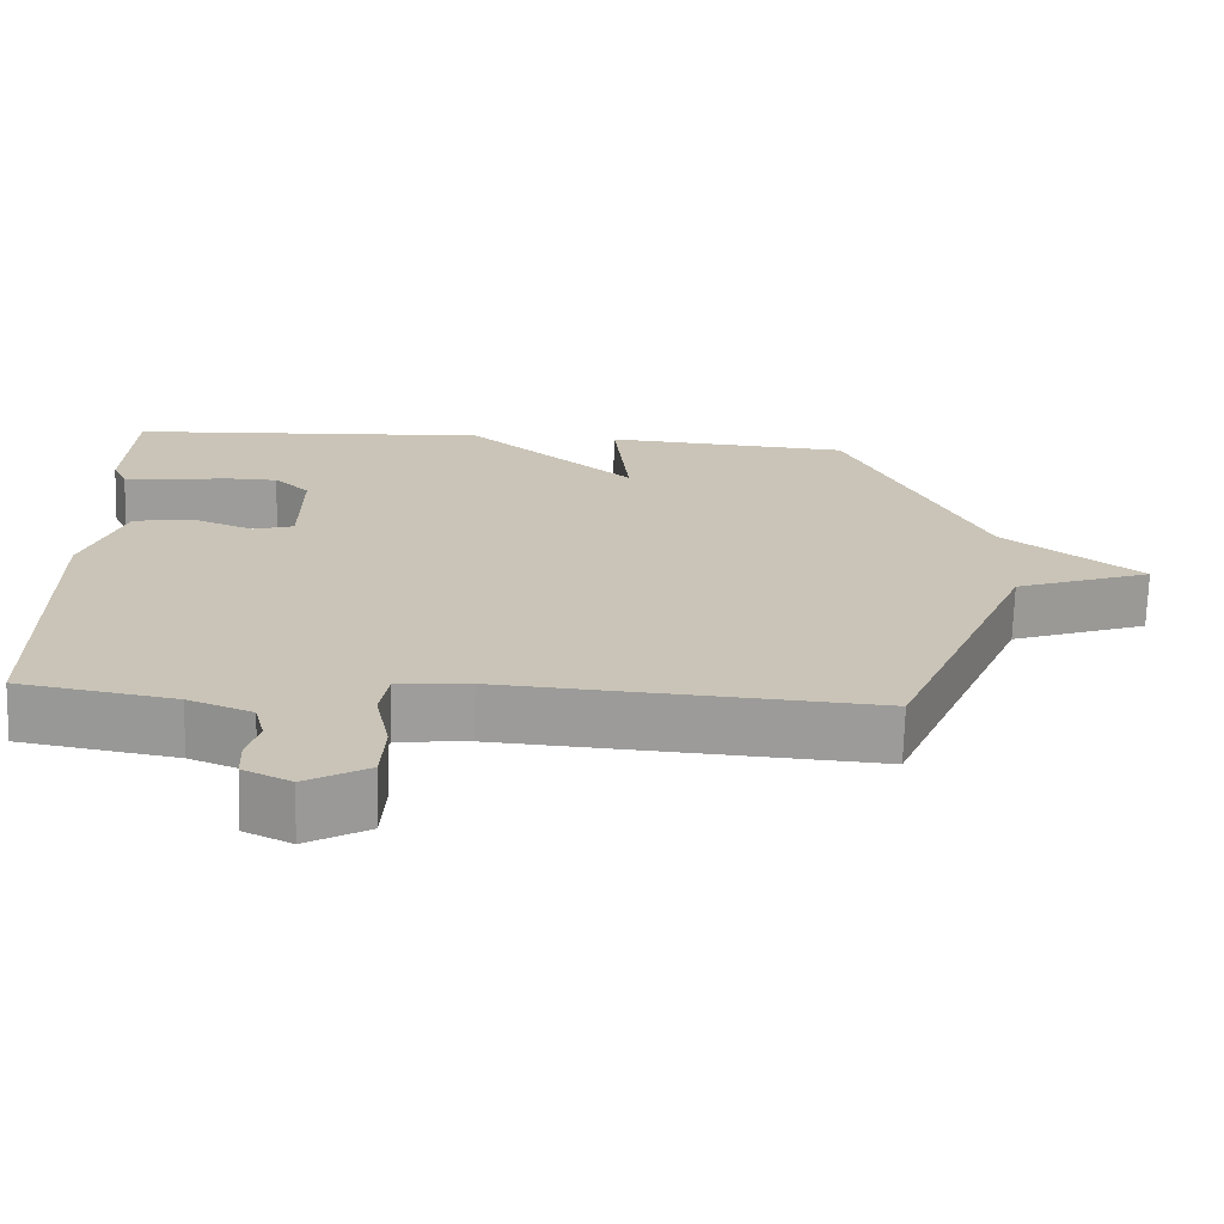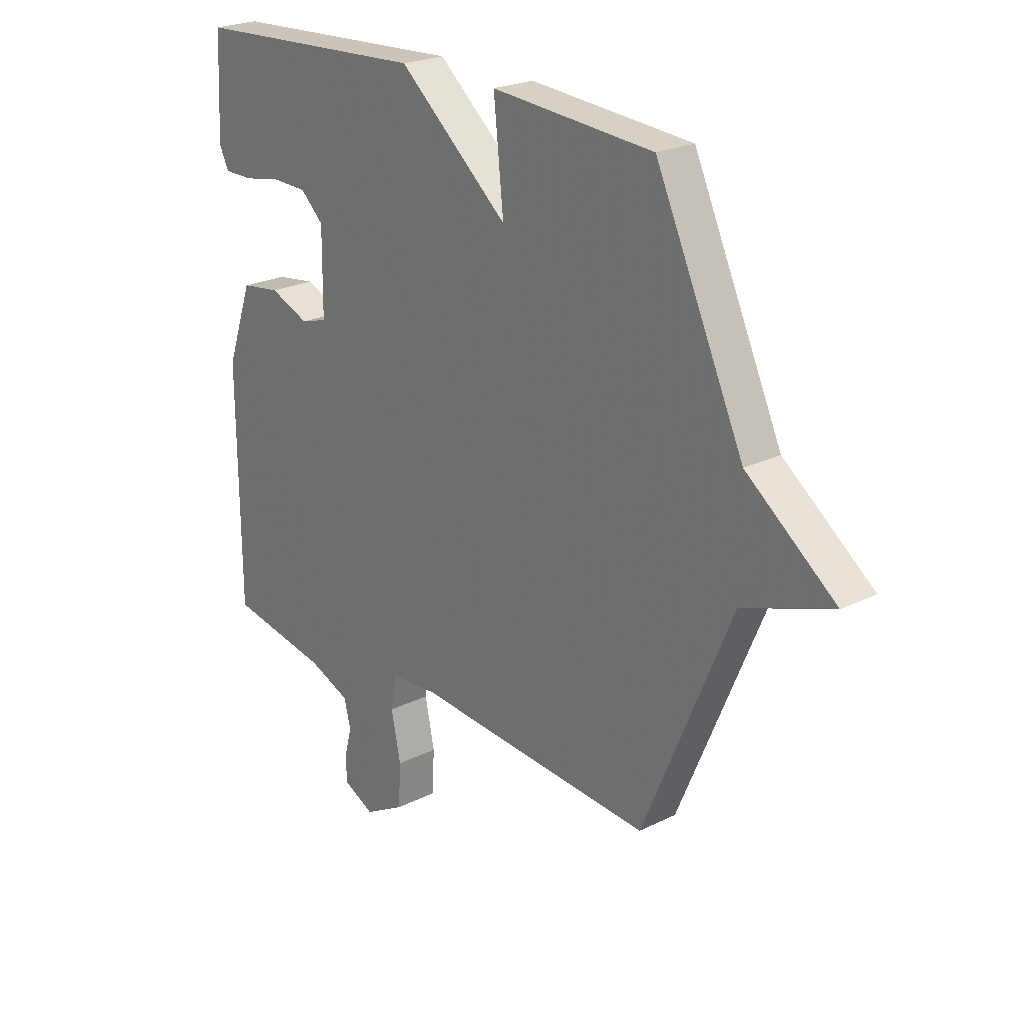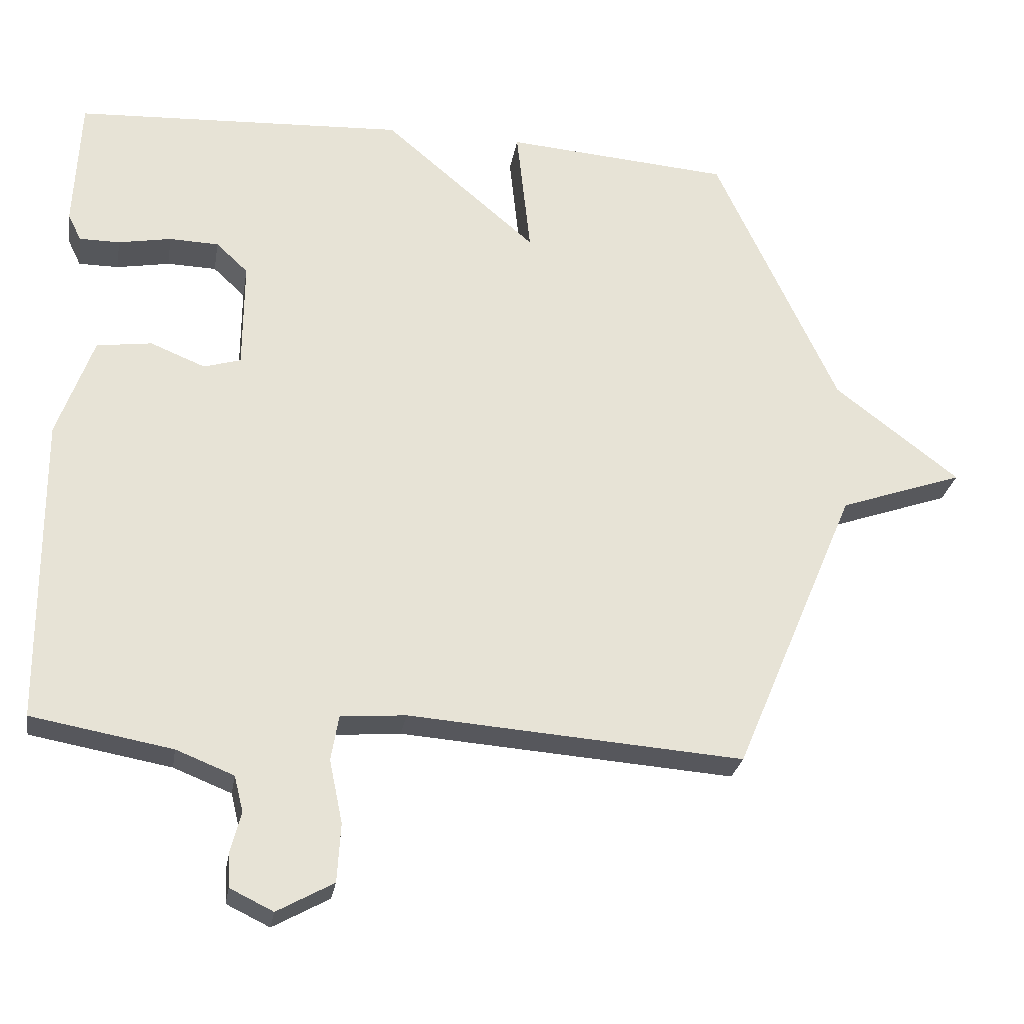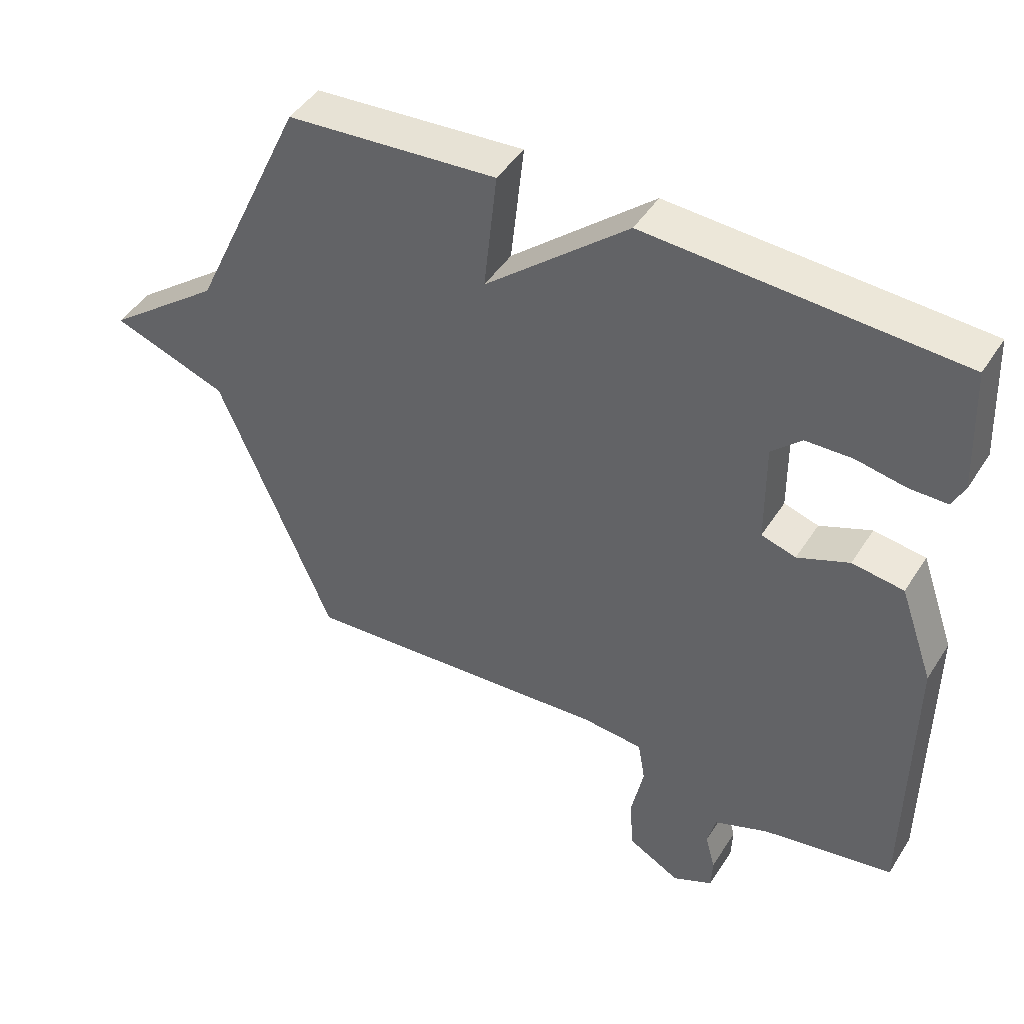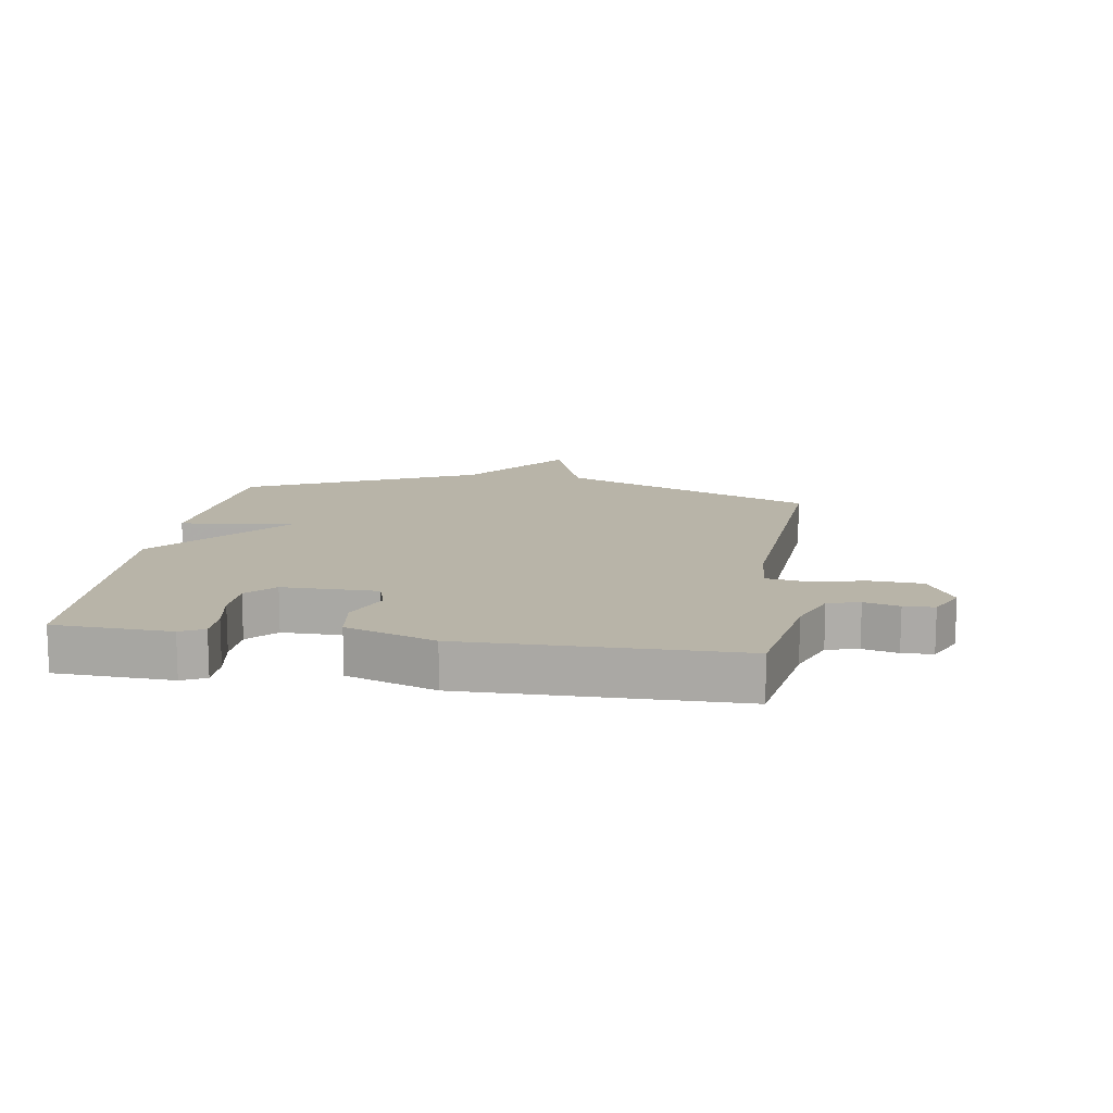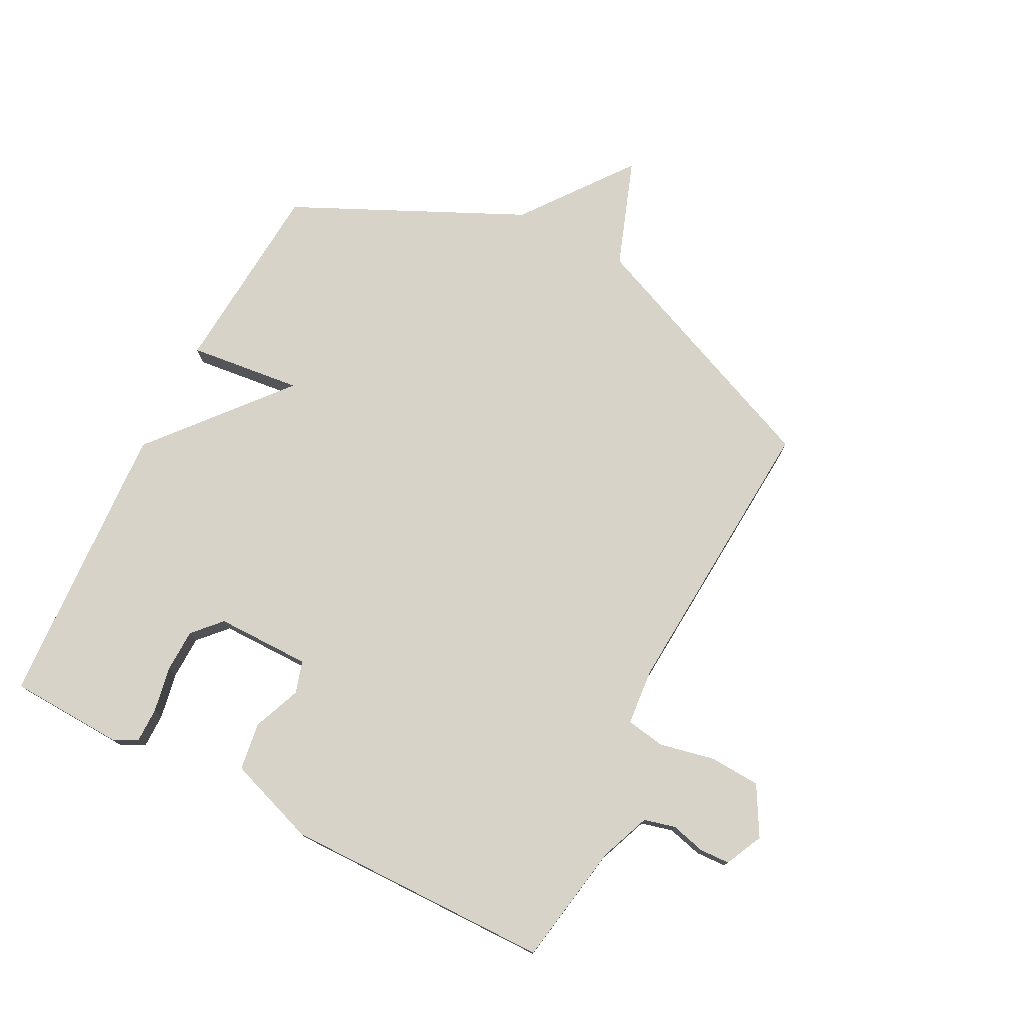
<metadata>
{"format":"obj","ext":"obj","renderer":"f3d","projection":"perspective","resolution":1024,"background":"white","views":[{"elev":-70.3,"azim":178.4,"up":"+Z"},{"elev":23.1,"azim":-130.2,"up":"+Z"},{"elev":-26.9,"azim":170.6,"up":"+Z"},{"elev":45.4,"azim":30.7,"up":"+Z"},{"elev":13.0,"azim":98.6,"up":"+Y"},{"elev":76.3,"azim":117.0,"up":"+Y"}]}
</metadata>
<code>
v -0.5 0.07 -0.5
v -0.677 0.07 -0.081
v -0.856 0.07 -0.018
v -0.677 0.07 0.119
v -0.5 0.07 0.5
v -0.176 0.07 0.525
v -0.196 0.07 0.338
v 0.024 0.07 0.525
v 0.5 0.07 0.5
v 0.509 0.07 0.31
v 0.49 0.07 0.271
v 0.432 0.07 0.271
v 0.356 0.07 0.285
v 0.285 0.07 0.283
v 0.239 0.07 0.24
v 0.24 0.07 0.084
v 0.293 0.07 0.068
v 0.372 0.07 0.1
v 0.451 0.07 0.089
v 0.503 0.07 -0.057
v 0.5 0.07 -0.5
v 0.298 0.07 -0.536
v 0.215 0.07 -0.569
v 0.202 0.07 -0.621
v 0.217 0.07 -0.678
v 0.215 0.07 -0.728
v 0.153 0.07 -0.758
v 0.072 0.07 -0.713
v 0.067 0.07 -0.629
v 0.086 0.07 -0.538
v 0.075 0.07 -0.473
v -0.019 0.07 -0.465
v -0.5 0 -0.5
v -0.677 0 -0.081
v -0.856 0 -0.018
v -0.677 0 0.119
v -0.5 0 0.5
v -0.176 0 0.525
v -0.196 0 0.338
v 0.024 0 0.525
v 0.5 0 0.5
v 0.509 0 0.31
v 0.49 0 0.271
v 0.432 0 0.271
v 0.356 0 0.285
v 0.285 0 0.283
v 0.239 0 0.24
v 0.24 0 0.084
v 0.293 0 0.068
v 0.372 0 0.1
v 0.451 0 0.089
v 0.503 0 -0.057
v 0.5 0 -0.5
v 0.298 0 -0.536
v 0.215 0 -0.569
v 0.202 0 -0.621
v 0.217 0 -0.678
v 0.215 0 -0.728
v 0.153 0 -0.758
v 0.072 0 -0.713
v 0.067 0 -0.629
v 0.086 0 -0.538
v 0.075 0 -0.473
v -0.019 0 -0.465
f 28 29 30
f 27 28 30
f 26 27 30
f 25 26 30
f 24 25 30
f 23 24 30 31
f 22 23 31
f 21 22 31
f 20 21 31
f 19 20 31
f 18 19 31
f 17 18 31
f 16 17 31 32
f 11 12 13
f 10 11 13
f 9 10 13
f 8 9 13
f 7 8 13 14
f 4 5 6 7
f 7 14 15
f 4 7 15
f 3 4 15
f 2 3 15
f 15 16 32
f 2 15 32
f 1 2 32
f 62 61 60
f 62 60 59
f 62 59 58
f 62 58 57
f 62 57 56
f 63 62 56 55
f 63 55 54
f 63 54 53
f 63 53 52
f 63 52 51
f 63 51 50
f 63 50 49
f 64 63 49 48
f 45 44 43
f 45 43 42
f 45 42 41
f 45 41 40
f 46 45 40 39
f 39 38 37 36
f 47 46 39
f 47 39 36
f 47 36 35
f 47 35 34
f 64 48 47
f 64 47 34
f 64 34 33
f 1 33 34 2
f 2 34 35 3
f 3 35 36 4
f 4 36 37 5
f 5 37 38 6
f 6 38 39 7
f 7 39 40 8
f 8 40 41 9
f 9 41 42 10
f 10 42 43 11
f 11 43 44 12
f 12 44 45 13
f 13 45 46 14
f 14 46 47 15
f 15 47 48 16
f 16 48 49 17
f 17 49 50 18
f 18 50 51 19
f 19 51 52 20
f 20 52 53 21
f 21 53 54 22
f 22 54 55 23
f 23 55 56 24
f 24 56 57 25
f 25 57 58 26
f 26 58 59 27
f 27 59 60 28
f 28 60 61 29
f 29 61 62 30
f 30 62 63 31
f 31 63 64 32
f 32 64 33 1

</code>
